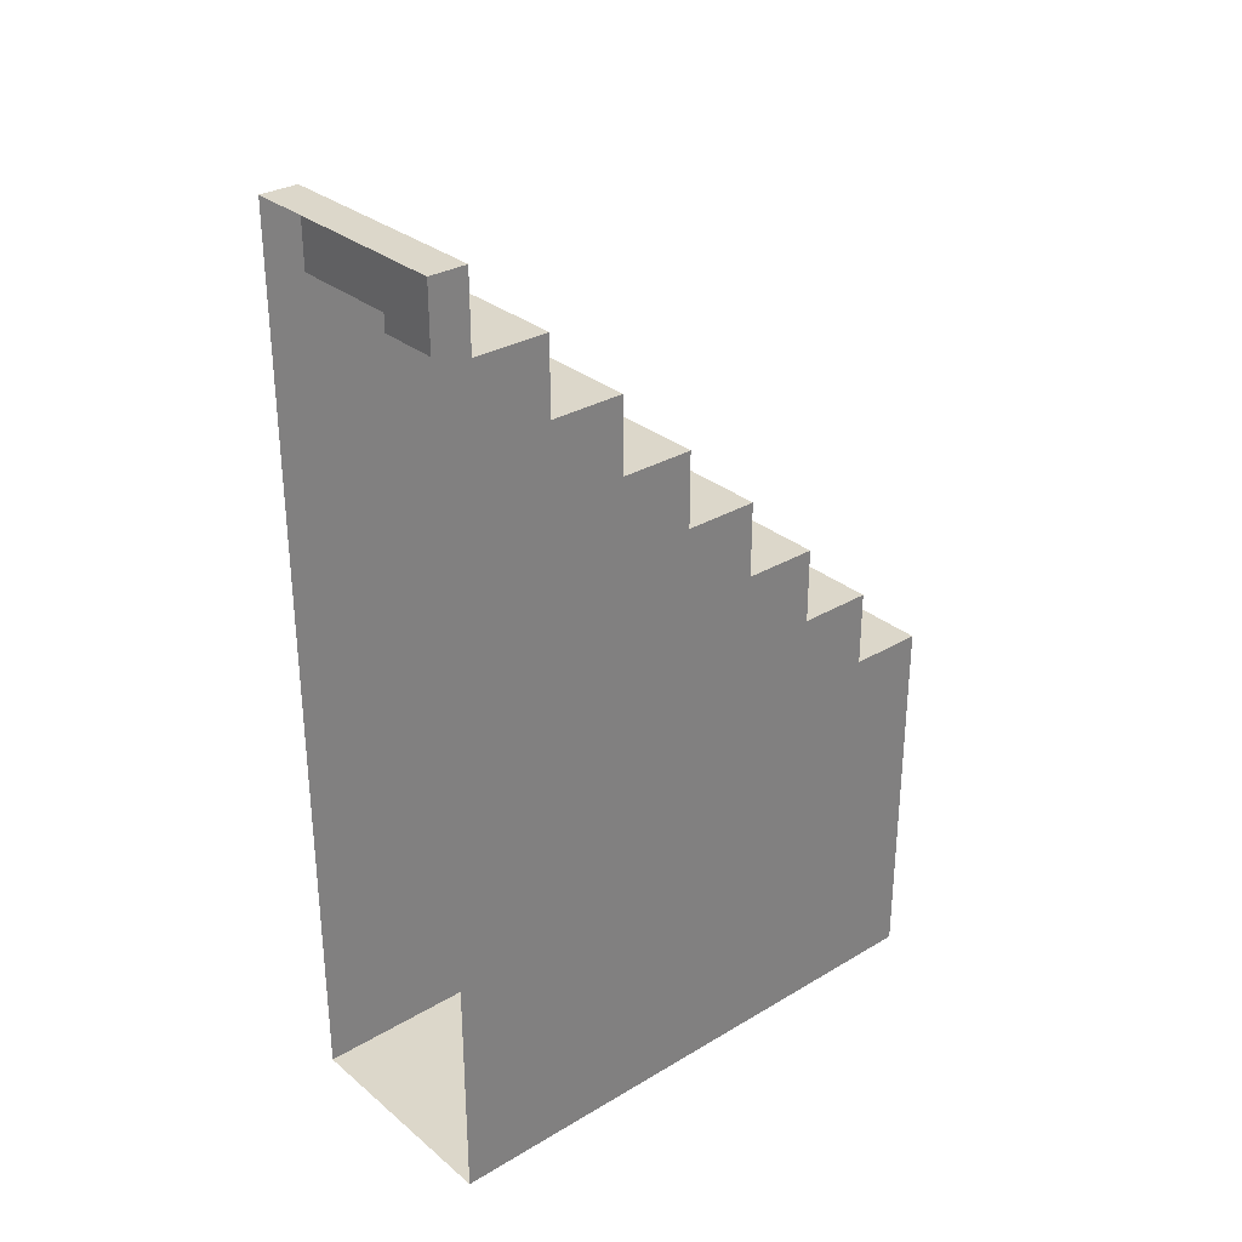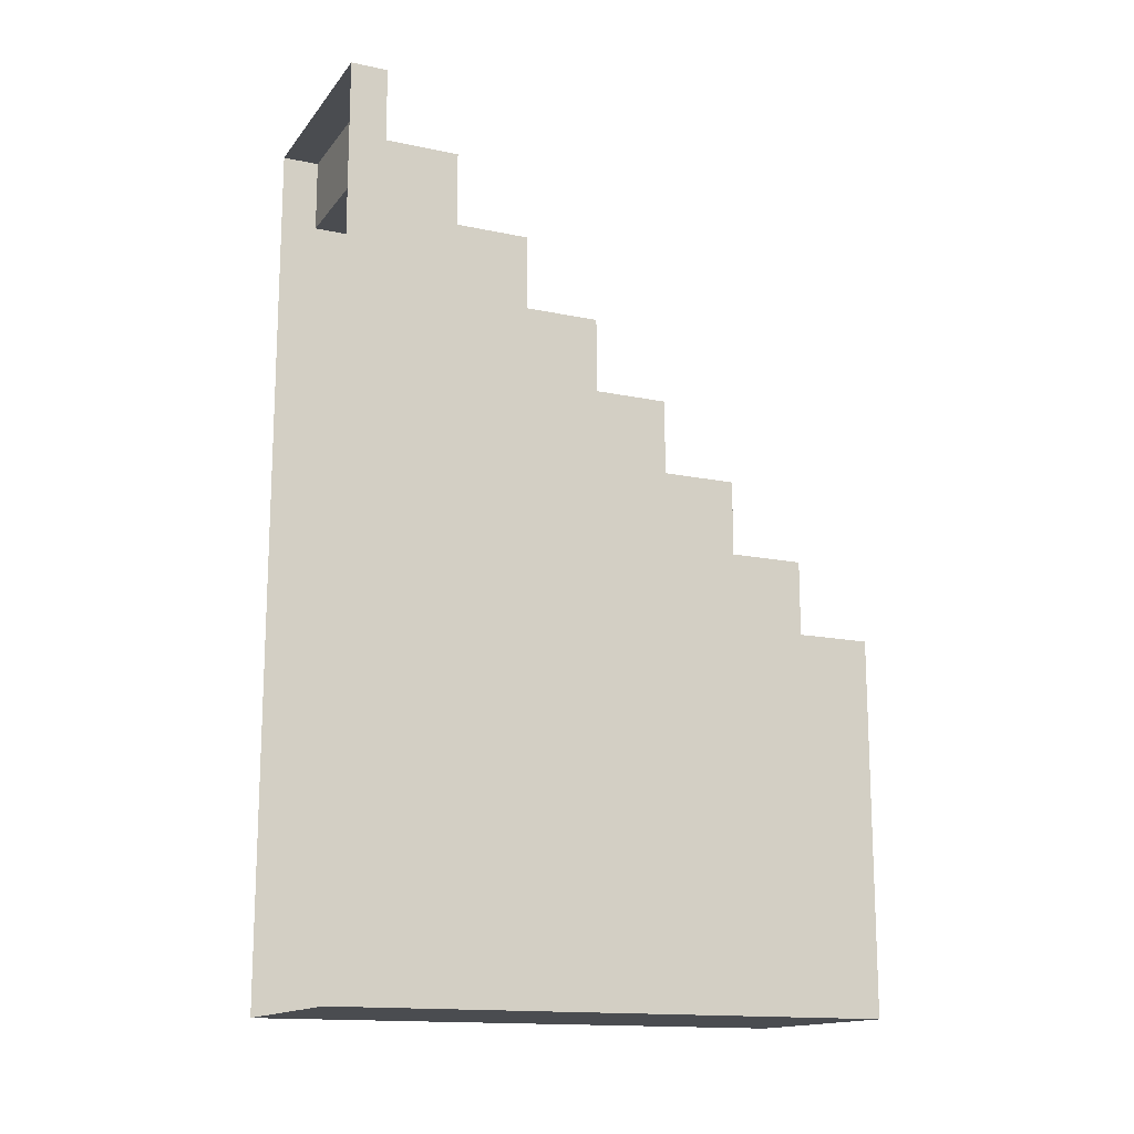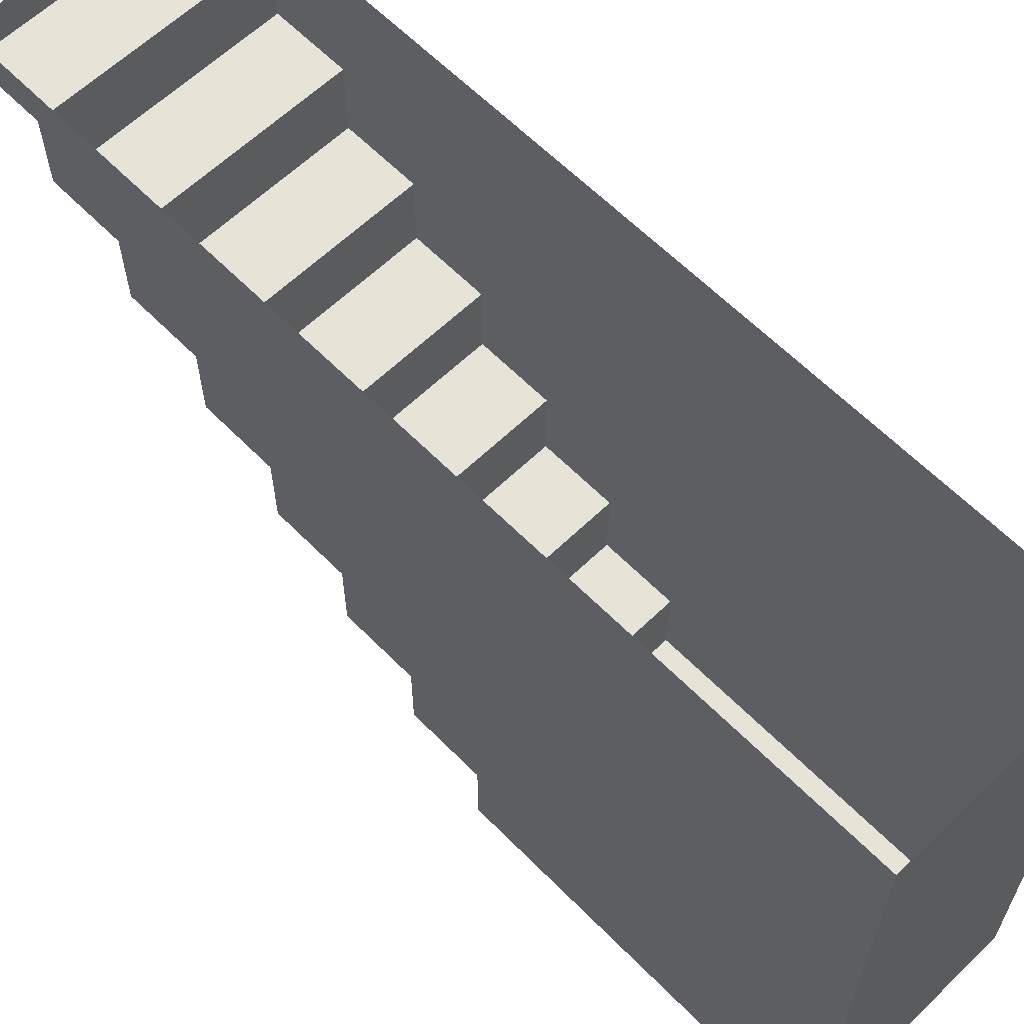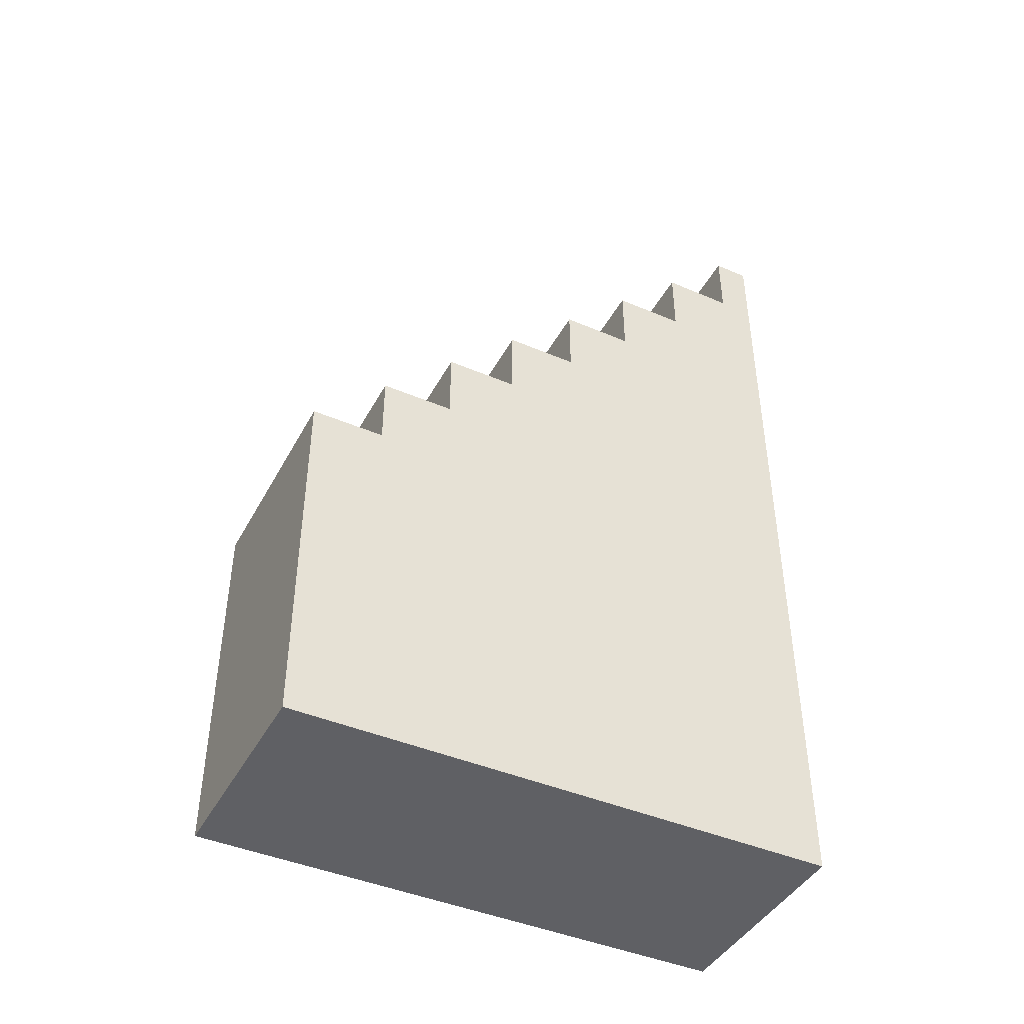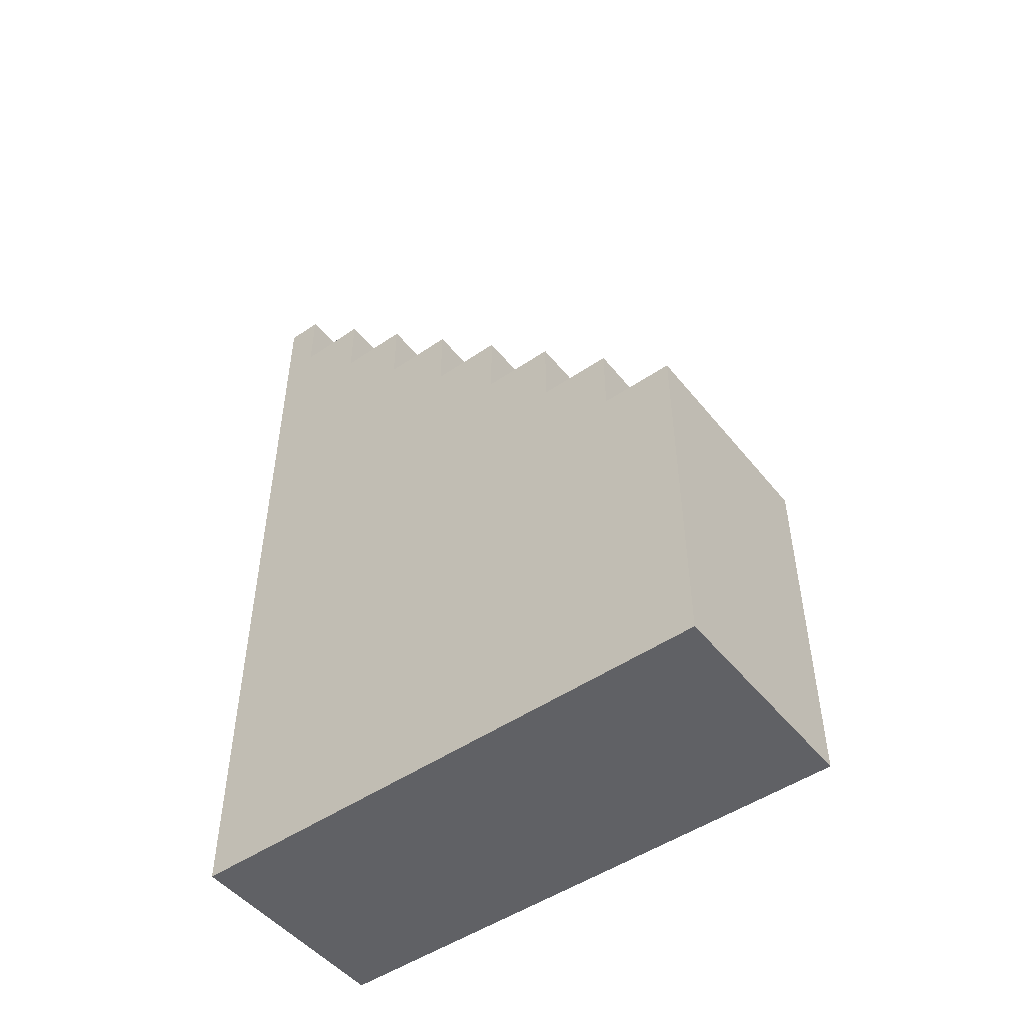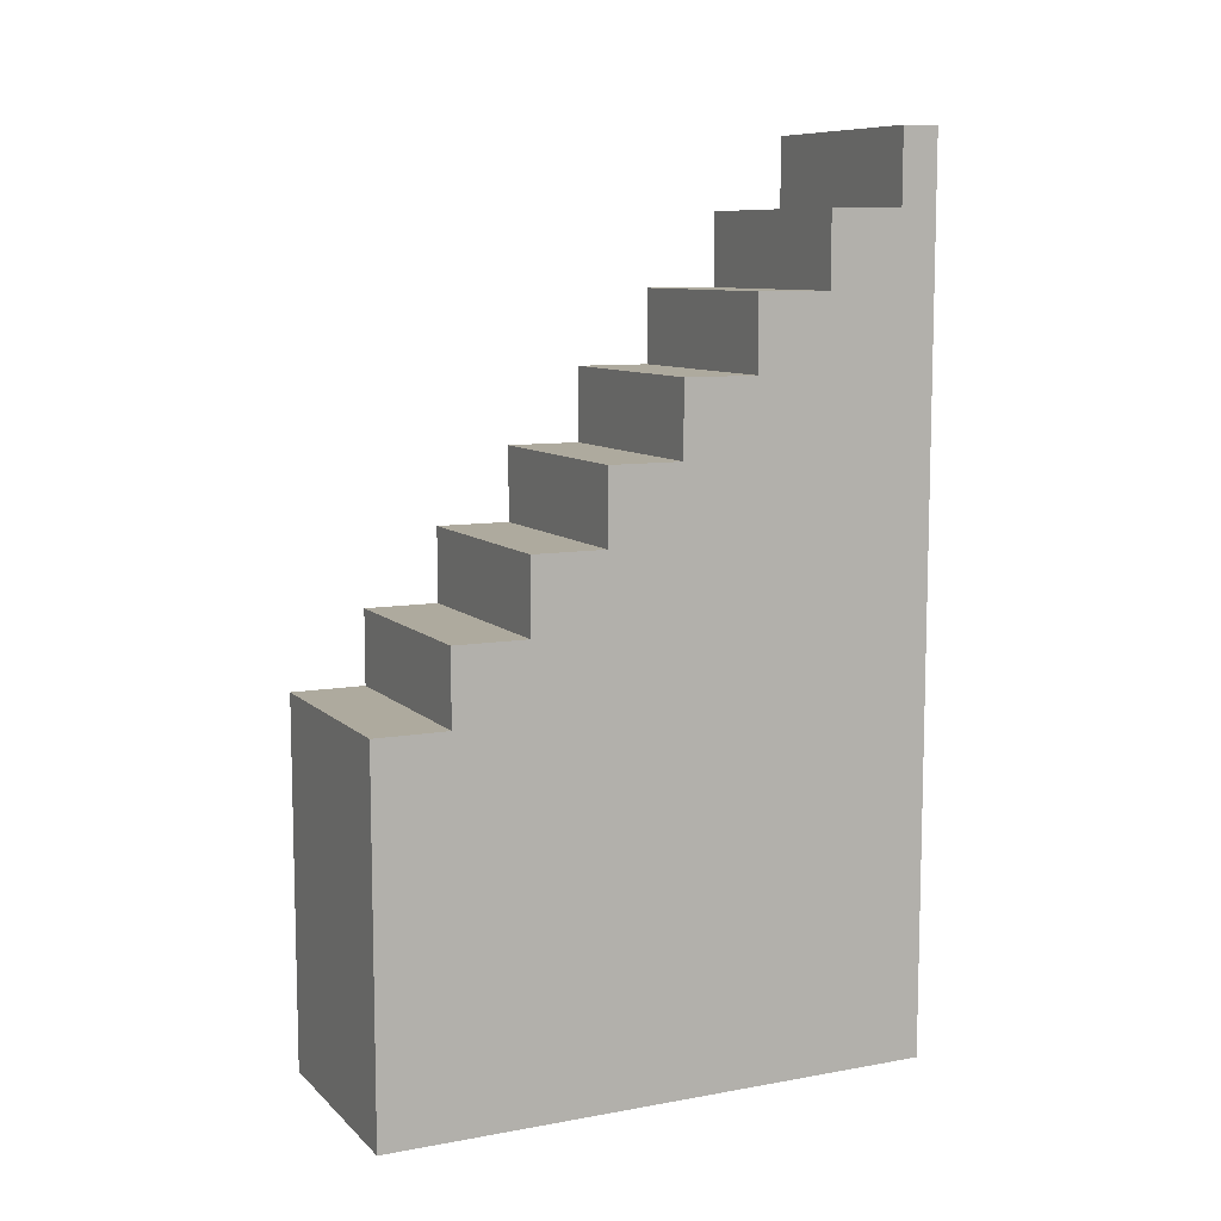
<metadata>
{"format":"obj","ext":"obj","renderer":"f3d","projection":"perspective","resolution":1024,"background":"white","views":[{"elev":30.7,"azim":-130.5,"up":"+Z"},{"elev":-15.1,"azim":-114.3,"up":"+Z"},{"elev":61.9,"azim":135.7,"up":"+Y"},{"elev":-43.5,"azim":63.2,"up":"+Z"},{"elev":-49.2,"azim":-52.8,"up":"+Z"},{"elev":9.2,"azim":64.5,"up":"+Z"}]}
</metadata>
<code>
v -0.375 -0.375 1.25
v -0.375 -0.375 1
v 0.375 -0.375 1
v 0.375 -0.375 1.25
v 0.375 -0.125 1.25
v -0.375 -0.125 1.25
v -0.375 0 -1.5
v -0.375 -0.625 0.75
v -0.375 -0.625 1
v 0.375 -0.625 1
v 0.375 0 -1.5
v 0.375 -0.125 1.5
v -0.375 -0.125 1.5
v -0.375 0 1.5
v 0.375 -0.625 0.75
v 0.375 -0.875 0.75
v 0.375 -0.875 0.5
v 0.375 -1.125 0.5
v 0.375 -1.125 0.25
v 0.375 -1.375 0.25
v 0.375 -1.375 0
v 0.375 -1.625 0
v 0.375 -1.625 -0.25
v 0.375 -1.875 -1.5
v -0.375 -1.875 -1.5
v -0.375 -1.875 -0.25
v -0.375 -1.625 -0.25
v -0.375 -1.375 0
v -0.375 -1.125 0.25
v -0.375 -0.875 0.5
v -0.375 -0.875 0.75
v -0.375 -1.125 0.5
v -0.375 -1.375 0.25
v -0.375 -1.625 0
v 0.375 -1.875 -0.25
v 0.375 0 1.5
f 1 2 3
f 1 3 4
f 1 4 5
f 1 5 6
f 1 6 2
f 2 6 7
f 2 7 8
f 2 8 9
f 2 9 3
f 3 9 10
f 3 10 11
f 3 11 4
f 4 11 5
f 5 11 12
f 5 12 13
f 5 13 6
f 6 13 14
f 6 14 7
f 9 8 15
f 9 15 10
f 10 15 11
f 11 15 16
f 11 16 17
f 11 17 18
f 11 18 19
f 11 19 20
f 11 20 21
f 11 21 22
f 11 22 23
f 11 23 24
f 11 24 7
f 7 24 25
f 7 25 26
f 7 26 27
f 7 27 28
f 7 28 29
f 7 29 30
f 7 30 8
f 8 30 31
f 8 31 15
f 15 31 16
f 16 31 17
f 17 31 30
f 17 30 32
f 17 32 18
f 18 32 19
f 19 32 29
f 19 29 33
f 19 33 20
f 20 33 21
f 21 33 28
f 21 28 34
f 21 34 22
f 22 34 23
f 23 34 27
f 23 27 26
f 23 26 35
f 23 35 24
f 24 35 26
f 24 26 25
f 36 14 13
f 36 13 12
f 36 12 11
f 27 34 28
f 28 33 29
f 29 32 30

</code>
